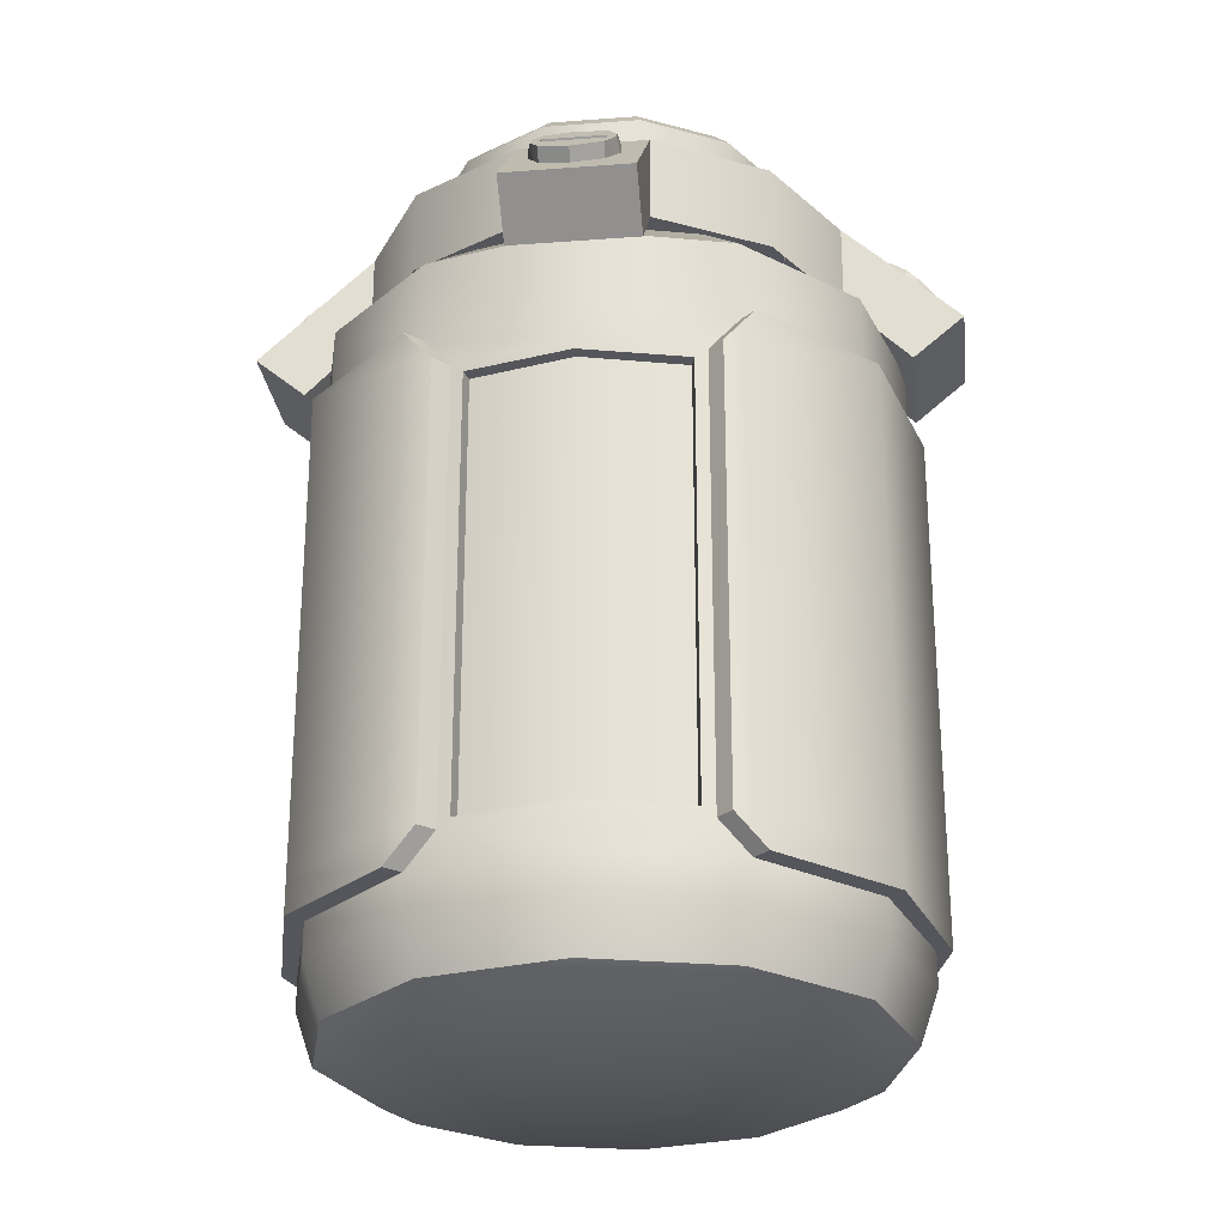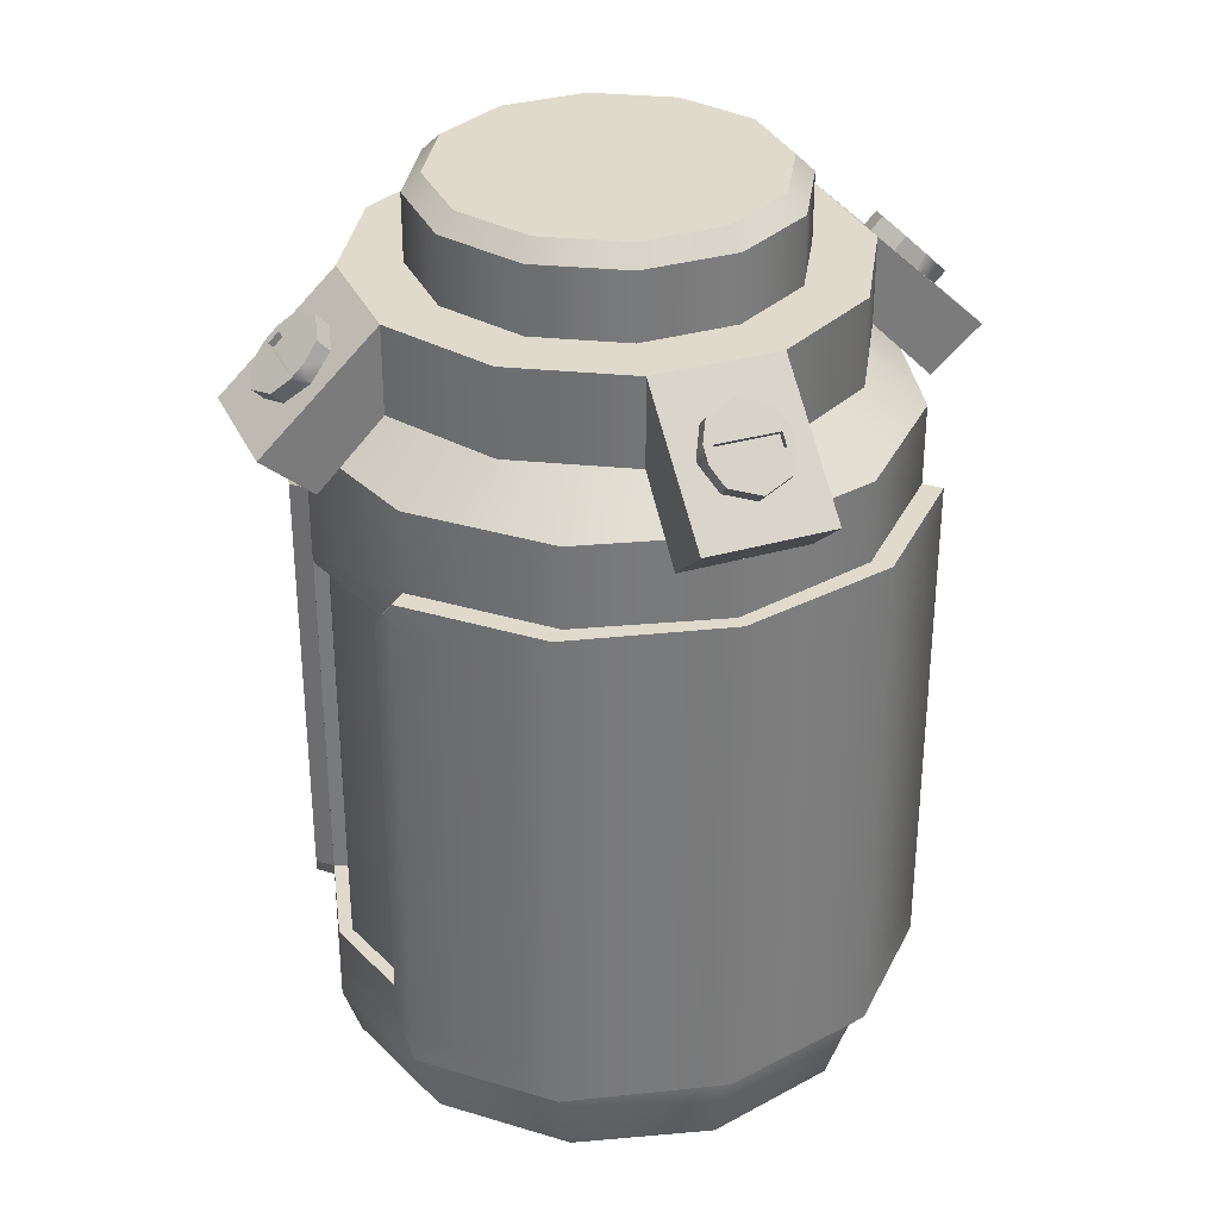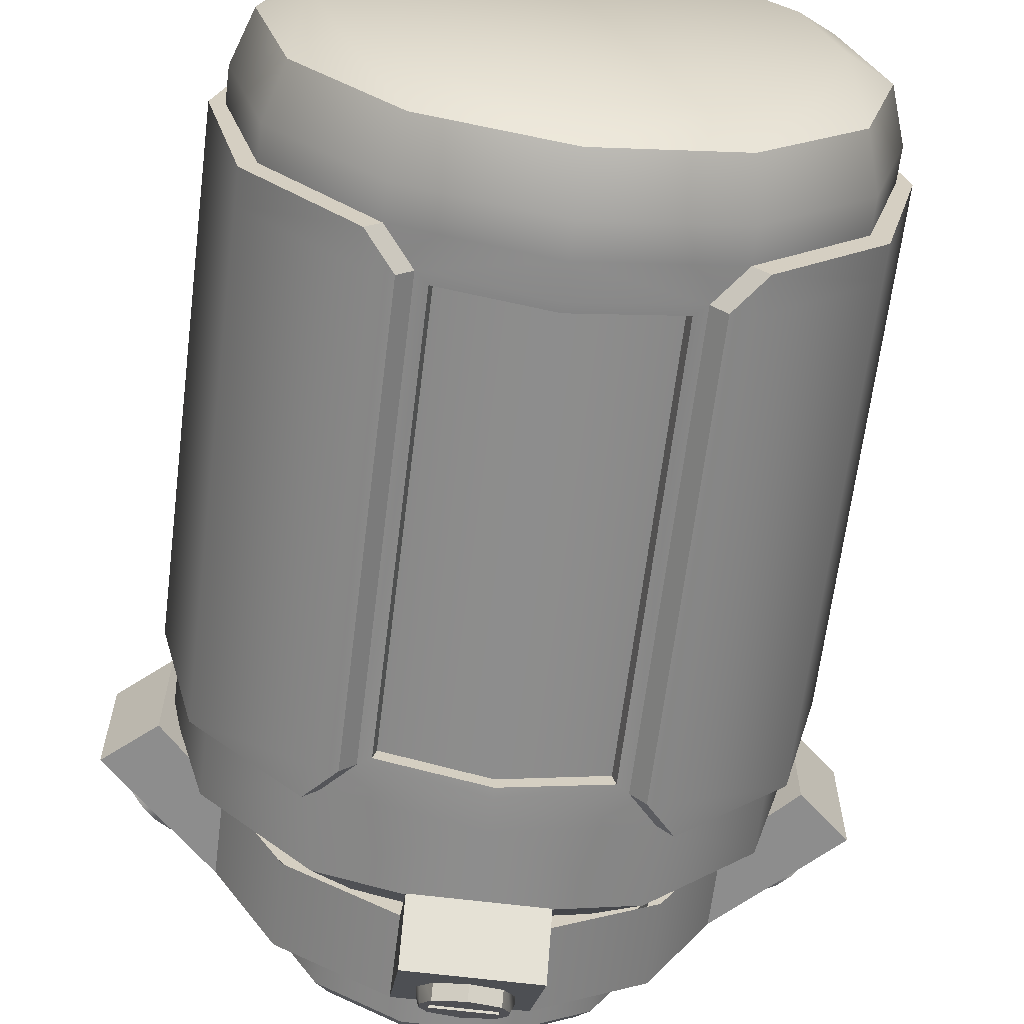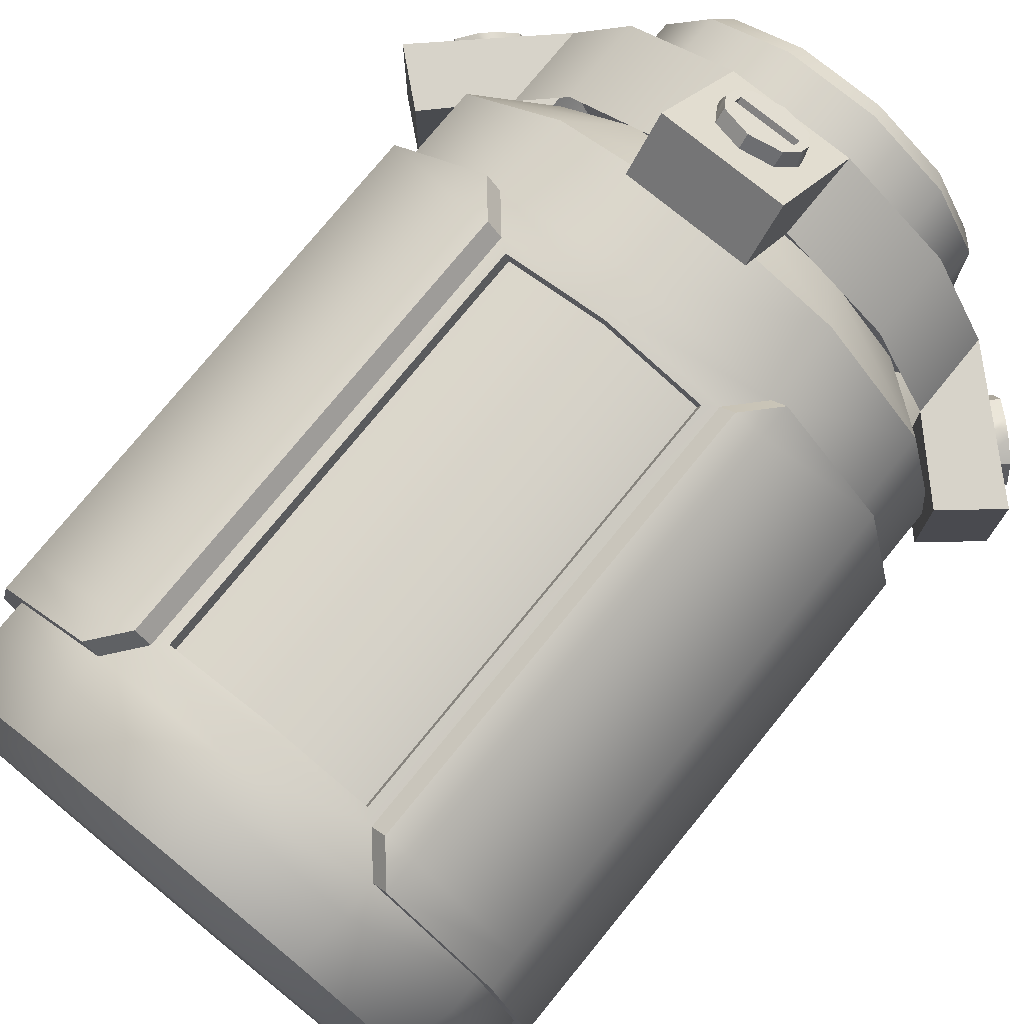
<metadata>
{"format":"obj","ext":"obj","renderer":"f3d","projection":"perspective","resolution":1024,"background":"white","views":[{"elev":-26.2,"azim":6.8,"up":"+Y"},{"elev":32.4,"azim":-112.1,"up":"+Y"},{"elev":-64.6,"azim":-7.1,"up":"+Z"},{"elev":76.3,"azim":39.2,"up":"+Z"}]}
</metadata>
<code>
o Pickup_Tank_Cylinder.010
v -0.06725 0.2155 0.01802
v -0.06725 0.2155 -0.01802
v -0.06725 0.2404 0.01802
v -0.06725 0.2404 -0.01802
v -0.0857 0.1968 -0.01802
v -0.0857 0.1968 0.01802
v -0.1003 0.2093 -0.01802
v -0.1003 0.2093 0.01802
v -0.04923 0.2155 0.04923
v -0.01802 0.2155 0.06725
v 0.01802 0.2155 0.06725
v -0.04923 0.2404 0.04923
v -0.01802 0.2404 0.06725
v 0.01802 0.2404 0.06725
v 0.01802 0.1968 0.0857
v -0.01802 0.1968 0.0857
v 0.01802 0.2093 0.1003
v -0.01802 0.2093 0.1003
v 0.01802 0.2155 -0.06725
v -0.01802 0.2155 -0.06725
v -0.04923 0.2155 -0.04923
v 0.01802 0.2404 -0.06725
v -0.01802 0.2404 -0.06725
v -0.04923 0.2404 -0.04923
v -0.01802 0.1968 -0.0857
v 0.01802 0.1968 -0.0857
v -0.01802 0.2093 -0.1003
v 0.01802 0.2093 -0.1003
v 0.04923 0.2155 -0.04923
v 0.06725 0.2155 -0.01802
v 0.06725 0.2155 0.01802
v 0.04923 0.2155 0.04923
v 0.04923 0.2404 -0.04923
v 0.06725 0.2404 -0.01802
v 0.06725 0.2404 0.01802
v 0.04923 0.2404 0.04923
v 0 0.2404 0
v 0.0857 0.1968 0.01802
v 0.0857 0.1968 -0.01802
v 0.1003 0.2093 0.01802
v 0.1003 0.2093 -0.01802
v -0.05073 0.2369 0.01359
v -0.05073 0.2369 -0.01359
v -0.03714 0.2369 0.03714
v -0.01359 0.2369 0.05073
v 0.01359 0.2369 0.05073
v 0.01359 0.2369 -0.05073
v -0.01359 0.2369 -0.05073
v -0.03714 0.2369 -0.03714
v 0.03714 0.2369 -0.03714
v 0.05073 0.2369 -0.01359
v 0.05073 0.2369 0.01359
v 0.03714 0.2369 0.03714
v -0 0.2369 0
v -0.04574 0.2644 0.01226
v -0.05073 0.2594 0.01359
v -0.03714 0.2594 0.03714
v -0.03348 0.2644 0.03348
v -0.04574 0.2644 -0.01226
v -0.05073 0.2594 -0.01359
v -0.03348 0.2644 -0.03348
v -0.03714 0.2594 -0.03714
v -0.01359 0.2594 0.05073
v -0.01226 0.2644 0.04574
v 0.01359 0.2594 0.05073
v 0.01226 0.2644 0.04574
v 0.03714 0.2594 0.03714
v 0.03348 0.2644 0.03348
v 0.01359 0.2594 -0.05073
v 0.01226 0.2644 -0.04574
v 0.03348 0.2644 -0.03348
v 0.03714 0.2594 -0.03714
v -0.01359 0.2594 -0.05073
v -0.01226 0.2644 -0.04574
v 0.04574 0.2644 -0.01226
v 0.05073 0.2594 -0.01359
v 0.04574 0.2644 0.01226
v 0.05073 0.2594 0.01359
v -0.01237 0.221 0.07994
v -0.008862 0.2296 0.08552
v -0.008747 0.2271 0.07371
v -0.008747 0.2343 0.08073
v -0 0.2297 0.07112
v -0 0.2368 0.07815
v 0.008747 0.2271 0.07371
v 0.008747 0.2343 0.08073
v 0.01237 0.221 0.07994
v -0.008862 0.2267 0.08841
v 0.008747 0.2149 0.08618
v 0.008747 0.222 0.09321
v -0 0.2123 0.08877
v -0 0.2195 0.09579
v -0.008747 0.2149 0.08618
v -0.008747 0.222 0.09321
v -0.0113 0.2263 0.08881
v -0.0113 0.23 0.08513
v -0.01237 0.2263 0.08516
v 0.0113 0.23 0.08513
v 0.0113 0.2263 0.08881
v 0.01237 0.2263 0.08516
v 0.008862 0.2296 0.08552
v 0.008862 0.2267 0.08841
v 0.008862 0.2283 0.08422
v -0.008862 0.2283 0.08422
v 0.008862 0.2254 0.08711
v -0.008862 0.2254 0.08711
v 0.07994 0.221 0.01237
v 0.08552 0.2296 0.008862
v 0.07371 0.2271 0.008747
v 0.08073 0.2343 0.008747
v 0.07112 0.2297 0
v 0.07815 0.2368 0
v 0.07371 0.2271 -0.008747
v 0.08073 0.2343 -0.008747
v 0.07994 0.221 -0.01237
v 0.08841 0.2267 0.008862
v 0.08618 0.2149 -0.008747
v 0.09321 0.222 -0.008747
v 0.08877 0.2123 0
v 0.09579 0.2195 0
v 0.08618 0.2149 0.008747
v 0.09321 0.222 0.008747
v 0.08881 0.2263 0.0113
v 0.08513 0.23 0.0113
v 0.08516 0.2263 0.01237
v 0.08513 0.23 -0.0113
v 0.08881 0.2263 -0.0113
v 0.08516 0.2263 -0.01237
v 0.08552 0.2296 -0.008862
v 0.08841 0.2267 -0.008862
v 0.08422 0.2283 -0.008862
v 0.08422 0.2283 0.008862
v 0.08711 0.2254 -0.008862
v 0.08711 0.2254 0.008862
v 0.01237 0.221 -0.07994
v 0.008862 0.2296 -0.08552
v 0.008747 0.2271 -0.07371
v 0.008747 0.2343 -0.08073
v -0 0.2297 -0.07112
v -0 0.2368 -0.07815
v -0.008747 0.2271 -0.07371
v -0.008747 0.2343 -0.08073
v -0.01237 0.221 -0.07994
v 0.008862 0.2267 -0.08841
v -0.008747 0.2149 -0.08618
v -0.008747 0.222 -0.09321
v 0 0.2123 -0.08877
v 0 0.2195 -0.09579
v 0.008747 0.2149 -0.08618
v 0.008747 0.222 -0.09321
v 0.0113 0.2263 -0.08881
v 0.0113 0.23 -0.08513
v 0.01237 0.2263 -0.08516
v -0.0113 0.23 -0.08513
v -0.0113 0.2263 -0.08881
v -0.01237 0.2263 -0.08516
v -0.008862 0.2296 -0.08552
v -0.008862 0.2267 -0.08841
v -0.008862 0.2283 -0.08422
v 0.008862 0.2283 -0.08422
v -0.008862 0.2254 -0.08711
v 0.008862 0.2254 -0.08711
v -0.07994 0.221 -0.01237
v -0.08552 0.2296 -0.008862
v -0.07371 0.2271 -0.008747
v -0.08073 0.2343 -0.008747
v -0.07112 0.2297 0
v -0.07815 0.2368 0
v -0.07371 0.2271 0.008747
v -0.08073 0.2343 0.008747
v -0.07994 0.221 0.01237
v -0.08841 0.2267 -0.008862
v -0.08618 0.2149 0.008747
v -0.09321 0.222 0.008747
v -0.08877 0.2123 -0
v -0.09579 0.2195 -0
v -0.08618 0.2149 -0.008747
v -0.09321 0.222 -0.008747
v -0.08881 0.2263 -0.0113
v -0.08513 0.23 -0.0113
v -0.08516 0.2263 -0.01237
v -0.08513 0.23 0.0113
v -0.08881 0.2263 0.0113
v -0.08516 0.2263 0.01237
v -0.08552 0.2296 0.008862
v -0.08841 0.2267 0.008862
v -0.08422 0.2283 0.008862
v -0.08422 0.2283 -0.008862
v -0.08711 0.2254 0.008862
v -0.08711 0.2254 -0.008862
v -0.04158 0.202 0.07203
v -0.07203 0.202 0.04158
v -0.03275 -0.000266 0.05672
v -0.04158 0.02126 0.07203
v -0.039 0.006038 0.06754
v -0.05672 -0.000266 0.03275
v -0.07203 0.02126 0.04158
v -0.06754 0.006038 0.039
v -0.04158 0.1786 0.07203
v -0.04158 0.03093 0.07203
v -0.07203 0.1786 0.04158
v -0.07203 0.03093 0.04158
v -0.03093 0.218 0.05356
v -0.05356 0.218 0.03093
v -0.03336 0.169 0.07423
v -0.03336 0.04052 0.07423
v -0.07624 0.04052 0.04579
v -0.07624 0.03093 0.04579
v -0.04579 0.04052 0.07624
v -0.04579 0.03093 0.07624
v -0.07624 0.1786 0.04579
v -0.04579 0.1786 0.07624
v -0.07624 0.169 0.04579
v -0.04579 0.169 0.07624
v -0.03757 0.04052 0.07844
v -0.03757 0.169 0.07844
v -0.02987 0.1663 0.07514
v -0.02987 0.04326 0.07514
v -0.02885 0.1663 0.07123
v -0.02885 0.04326 0.07123
v 0 0.202 0.08317
v 0.04158 0.202 0.07203
v 0.07203 0.202 0.04158
v 0 -0.000266 0.0655
v 0 0.02126 0.08317
v 0 0.006038 0.07799
v 0.03275 -0.000266 0.05672
v 0.04158 0.02126 0.07203
v 0.039 0.006038 0.06754
v 0.05672 -0.000266 0.03275
v 0.07203 0.02126 0.04158
v 0.06754 0.006038 0.039
v 0 0.1786 0.08317
v 0 0.03093 0.08317
v 0.04158 0.1786 0.07203
v 0.04158 0.03093 0.07203
v 0.07203 0.1786 0.04158
v 0.07203 0.03093 0.04158
v 0 0.218 0.06185
v 0.03093 0.218 0.05356
v 0.05356 0.218 0.03093
v 0 0.169 0.08317
v 0 0.04052 0.08317
v 0.03336 0.169 0.07423
v 0.03336 0.04052 0.07423
v 0.07624 0.04052 0.04579
v 0.07624 0.03093 0.04579
v 0.04579 0.04052 0.07624
v 0.04579 0.03093 0.07624
v 0.07624 0.1786 0.04579
v 0.04579 0.1786 0.07624
v 0.07624 0.169 0.04579
v 0.04579 0.169 0.07624
v 0.03757 0.04052 0.07844
v 0.03757 0.169 0.07844
v 0 0.1663 0.08287
v 0 0.04326 0.08287
v 0.02987 0.1663 0.07514
v 0.02987 0.04326 0.07514
v 0 0.1663 0.07896
v 0 0.04326 0.07896
v 0.02885 0.1663 0.07123
v 0.02885 0.04326 0.07123
v -0.04158 0.202 -0.07203
v -0.07203 0.202 -0.04158
v -0.08317 0.202 0
v -0.03275 -0.000266 -0.05672
v -0.04158 0.02126 -0.07203
v -0.039 0.006038 -0.06754
v -0.05672 -0.000266 -0.03275
v -0.07203 0.02126 -0.04158
v -0.06754 0.006038 -0.039
v -0.0655 -0.000266 0
v -0.08317 0.02126 0
v -0.07799 0.006038 0
v -0.04158 0.1786 -0.07203
v -0.04158 0.03093 -0.07203
v -0.07203 0.1786 -0.04158
v -0.07203 0.03093 -0.04158
v -0.08317 0.1786 0
v -0.08317 0.03093 0
v -0.03093 0.218 -0.05356
v -0.05356 0.218 -0.03093
v -0.06185 0.218 0
v -0.03336 0.169 -0.07423
v -0.03336 0.04052 -0.07423
v -0.07624 0.04052 -0.04579
v -0.07624 0.03093 -0.04579
v -0.04579 0.04052 -0.07624
v -0.04579 0.03093 -0.07624
v -0.08738 0.04052 0
v -0.08738 0.03093 0
v -0.07624 0.1786 -0.04579
v -0.08738 0.1786 0
v -0.04579 0.1786 -0.07624
v -0.07624 0.169 -0.04579
v -0.04579 0.169 -0.07624
v -0.08738 0.169 0
v -0.03757 0.04052 -0.07844
v -0.03757 0.169 -0.07844
v -0.02987 0.1663 -0.07514
v -0.02987 0.04326 -0.07514
v -0.02885 0.1663 -0.07123
v -0.02885 0.04326 -0.07123
v 0 0.202 -0.08317
v 0.04158 0.202 -0.07203
v 0.07203 0.202 -0.04158
v 0.08317 0.202 0
v 0 -0.000266 -0.0655
v 0 0.02126 -0.08317
v 0 0.006038 -0.07799
v 0.03275 -0.000266 -0.05672
v 0.04158 0.02126 -0.07203
v 0.039 0.006038 -0.06754
v 0.05672 -0.000266 -0.03275
v 0.07203 0.02126 -0.04158
v 0.06754 0.006038 -0.039
v 0.0655 -0.000266 0
v 0.08317 0.02126 0
v 0.07799 0.006038 0
v 0 0.1786 -0.08317
v 0 0.03093 -0.08317
v 0.04158 0.1786 -0.07203
v 0.04158 0.03093 -0.07203
v 0.07203 0.1786 -0.04158
v 0.07203 0.03093 -0.04158
v 0.08317 0.1786 0
v 0.08317 0.03093 0
v 0 0.218 -0.06185
v 0.03093 0.218 -0.05356
v 0.05356 0.218 -0.03093
v 0.06185 0.218 0
v 0 0.169 -0.08317
v 0 0.04052 -0.08317
v 0.03336 0.169 -0.07423
v 0.03336 0.04052 -0.07423
v 0.07624 0.04052 -0.04579
v 0.07624 0.03093 -0.04579
v 0.04579 0.04052 -0.07624
v 0.04579 0.03093 -0.07624
v 0.08738 0.04052 0
v 0.08738 0.03093 0
v 0.07624 0.1786 -0.04579
v 0.08738 0.1786 0
v 0.04579 0.1786 -0.07624
v 0.07624 0.169 -0.04579
v 0.04579 0.169 -0.07624
v 0.08738 0.169 0
v 0.03757 0.04052 -0.07844
v 0.03757 0.169 -0.07844
v 0 0.1663 -0.08287
v 0 0.04326 -0.08287
v 0.02987 0.1663 -0.07514
v 0.02987 0.04326 -0.07514
v 0 0.1663 -0.07896
v 0 0.04326 -0.07896
v 0.02885 0.1663 -0.07123
v 0.02885 0.04326 -0.07123
f 93 94 95 97 79
f 81 82 84 83
f 83 84 86 85
f 87 100 99 90 89
f 88 102 105 106
f 89 90 92 91
f 79 97 96 82 81
f 91 92 94 93
f 99 95 94 92 90
f 85 86 98 100 87
f 95 96 97
f 98 99 100
f 95 99 102 88
f 82 96 98 86 84
f 96 95 88 80
f 98 96 80 101
f 99 98 101 102
f 103 104 106 105
f 101 80 104 103
f 80 88 106 104
f 102 101 103 105
f 121 122 123 125 107
f 109 110 112 111
f 111 112 114 113
f 115 128 127 118 117
f 116 130 133 134
f 117 118 120 119
f 107 125 124 110 109
f 119 120 122 121
f 127 123 122 120 118
f 113 114 126 128 115
f 123 124 125
f 126 127 128
f 123 127 130 116
f 110 124 126 114 112
f 124 123 116 108
f 126 124 108 129
f 127 126 129 130
f 131 132 134 133
f 129 108 132 131
f 108 116 134 132
f 130 129 131 133
f 149 150 151 153 135
f 137 138 140 139
f 139 140 142 141
f 143 156 155 146 145
f 144 158 161 162
f 145 146 148 147
f 135 153 152 138 137
f 147 148 150 149
f 155 151 150 148 146
f 141 142 154 156 143
f 151 152 153
f 154 155 156
f 151 155 158 144
f 138 152 154 142 140
f 152 151 144 136
f 154 152 136 157
f 155 154 157 158
f 159 160 162 161
f 157 136 160 159
f 136 144 162 160
f 158 157 159 161
f 177 178 179 181 163
f 165 166 168 167
f 167 168 170 169
f 171 184 183 174 173
f 172 186 189 190
f 173 174 176 175
f 163 181 180 166 165
f 175 176 178 177
f 183 179 178 176 174
f 169 170 182 184 171
f 179 180 181
f 182 183 184
f 179 183 186 172
f 166 180 182 170 168
f 180 179 172 164
f 182 180 164 185
f 183 182 185 186
f 187 188 190 189
f 185 164 188 187
f 164 172 190 188
f 186 185 187 189
f 233 221 191 199
f 199 191 192 201
f 201 192 266 280
f 192 191 203 204
f 225 194 195 226
f 226 195 193 224
f 194 197 198 195
f 195 198 196 193
f 197 274 275 198
f 198 275 273 196
f 197 202 281 274
f 194 200 202 197
f 225 234 200 194
f 242 233 199 205
f 191 221 239 203
f 266 192 204 284
f 234 243 206 200
f 242 205 217 256
f 218 257 261 220
f 206 243 257 218
f 205 206 218 217
f 217 218 220 219
f 256 217 219 260
f 233 235 222 221
f 235 237 223 222
f 237 327 308 223
f 223 241 240 222
f 225 226 229 228
f 226 224 227 229
f 228 229 232 231
f 229 227 230 232
f 231 232 320 319
f 232 230 318 320
f 231 319 328 238
f 228 231 238 236
f 225 228 236 234
f 242 244 235 233
f 222 240 239 221
f 308 332 241 223
f 234 236 245 243
f 242 256 258 244
f 259 263 261 257
f 245 259 257 243
f 244 258 259 245
f 258 262 263 259
f 256 260 262 258
f 321 276 264 305
f 276 278 265 264
f 278 280 266 265
f 265 283 282 264
f 310 311 269 268
f 311 309 267 269
f 268 269 272 271
f 269 267 270 272
f 271 272 275 274
f 272 270 273 275
f 271 274 281 279
f 268 271 279 277
f 310 268 277 322
f 333 285 276 321
f 264 282 329 305
f 266 284 283 265
f 322 277 286 334
f 333 351 301 285
f 302 304 356 352
f 286 302 352 334
f 285 301 302 286
f 301 303 304 302
f 351 355 303 301
f 321 305 306 323
f 323 306 307 325
f 325 307 308 327
f 307 306 330 331
f 310 313 314 311
f 311 314 312 309
f 313 316 317 314
f 314 317 315 312
f 316 319 320 317
f 317 320 318 315
f 316 326 328 319
f 313 324 326 316
f 310 322 324 313
f 333 321 323 335
f 306 305 329 330
f 308 307 331 332
f 322 334 336 324
f 333 335 353 351
f 354 352 356 358
f 336 334 352 354
f 335 336 354 353
f 353 354 358 357
f 351 353 357 355
f 193 196 273 270 267 309 312 315 318 230 227 224
f 203 239 240 241 332 331 330 329 282 283 284 204
f 44 42 43 49 54
f 44 54 53 46 45
f 50 54 49 48 47
f 50 51 52 53 54
f 43 42 56 60
f 50 47 69 72
f 49 43 60 62
f 48 49 62 73
f 47 48 73 69
f 46 53 67 65
f 52 51 76 78
f 51 50 72 76
f 71 70 74 61 59 55 58 64 66 68 77 75
f 53 52 78 67
f 45 46 65 63
f 44 45 63 57
f 56 57 58 55
f 60 56 55 59
f 62 60 59 61
f 64 58 57 63
f 66 64 63 65
f 68 66 65 67
f 70 71 72 69
f 74 70 69 73
f 61 74 73 62
f 76 72 71 75
f 78 76 75 77
f 67 78 77 68
f 42 44 57 56
f 199 201 211 212
f 205 199 212 216
f 202 200 210 208
f 200 206 215 210
f 201 280 294 211
f 206 205 216 215
f 281 202 208 292
f 213 211 294 298
f 214 212 211 213
f 210 209 207 208
f 209 214 213 207
f 208 207 291 292
f 207 213 298 291
f 210 215 209
f 216 212 214
f 215 216 214 209
f 235 251 250 237
f 244 255 251 235
f 238 247 249 236
f 236 249 254 245
f 237 250 344 327
f 245 254 255 244
f 328 342 247 238
f 252 348 344 250
f 253 252 250 251
f 249 247 246 248
f 248 246 252 253
f 247 342 341 246
f 246 341 348 252
f 249 248 254
f 255 253 251
f 254 248 253 255
f 276 295 293 278
f 285 300 295 276
f 279 288 290 277
f 277 290 299 286
f 278 293 294 280
f 286 299 300 285
f 281 292 288 279
f 296 298 294 293
f 297 296 293 295
f 290 288 287 289
f 289 287 296 297
f 288 292 291 287
f 287 291 298 296
f 290 289 299
f 300 297 295
f 299 289 297 300
f 323 325 343 345
f 335 323 345 350
f 326 324 340 338
f 324 336 349 340
f 325 327 344 343
f 336 335 350 349
f 328 326 338 342
f 346 343 344 348
f 347 345 343 346
f 340 339 337 338
f 339 347 346 337
f 338 337 341 342
f 337 346 348 341
f 340 349 339
f 350 345 347
f 349 350 347 339
f 261 260 219 220
f 261 263 262 260
f 356 304 303 355
f 356 355 357 358
f 1 9 12 3
f 3 4 7 8
f 21 2 4 24
f 12 37 24 4 3
f 5 6 8 7
f 1 3 8 6
f 2 1 6 5
f 4 2 5 7
f 10 13 12 9
f 13 18 17 14
f 32 36 14 11
f 12 13 14 36 37
f 15 17 18 16
f 10 16 18 13
f 11 15 16 10
f 14 17 15 11
f 19 22 33 29
f 22 28 27 23
f 21 24 23 20
f 33 22 23 24 37
f 25 27 28 26
f 19 26 28 22
f 20 25 26 19
f 23 27 25 20
f 30 29 33 34
f 34 35 40 41
f 32 31 35 36
f 33 37 36 35 34
f 38 39 41 40
f 30 34 41 39
f 31 30 39 38
f 35 31 38 40

</code>
